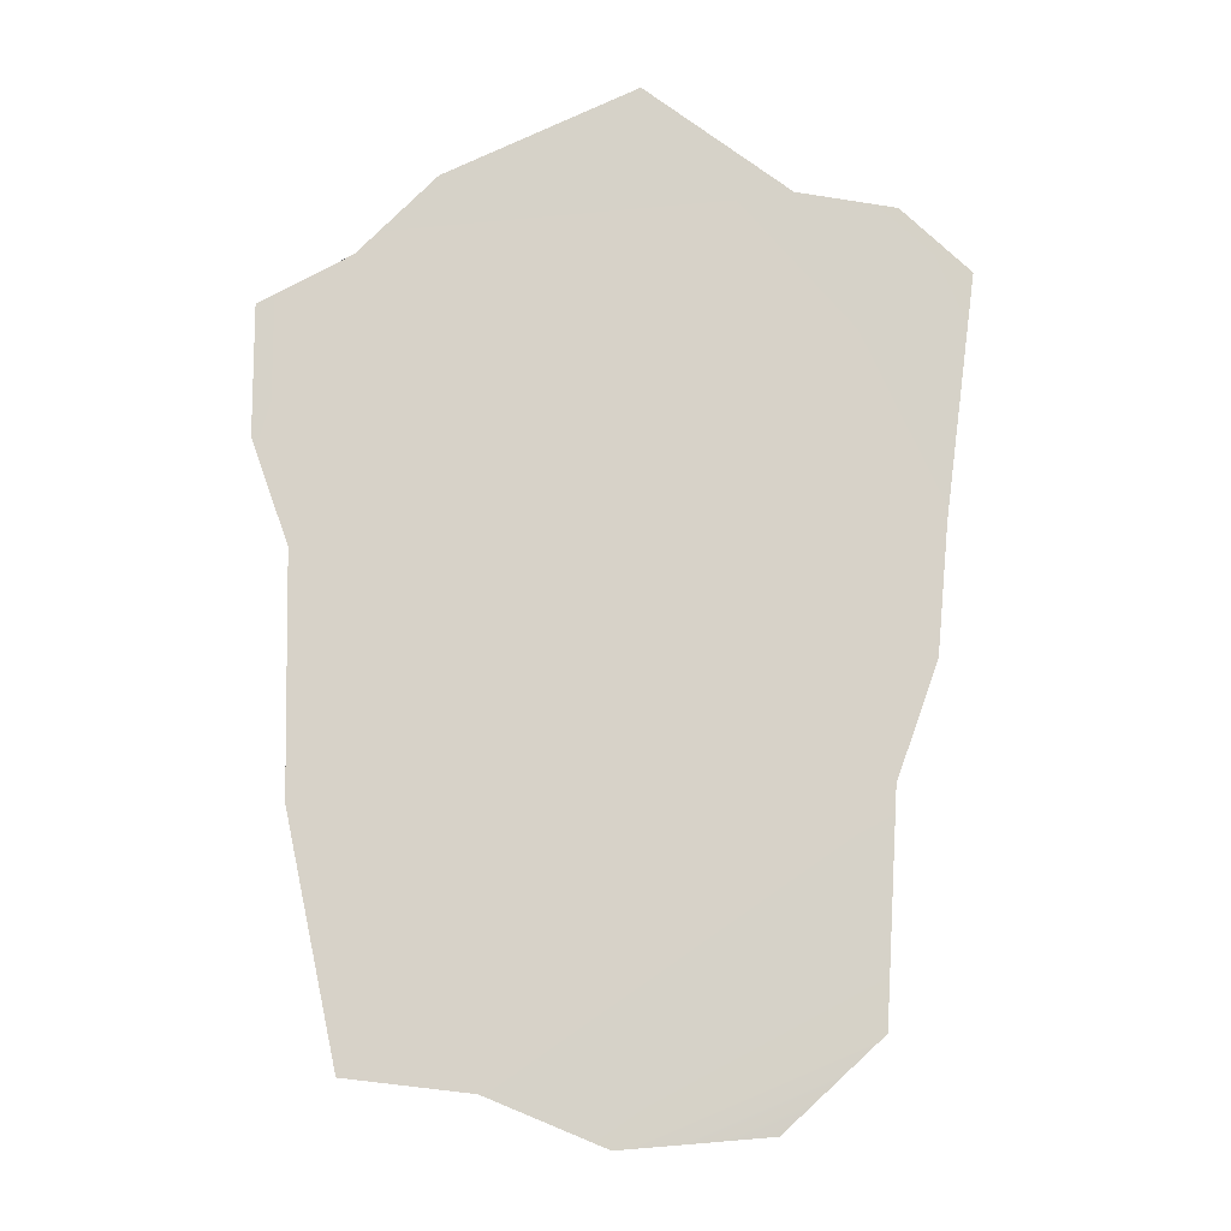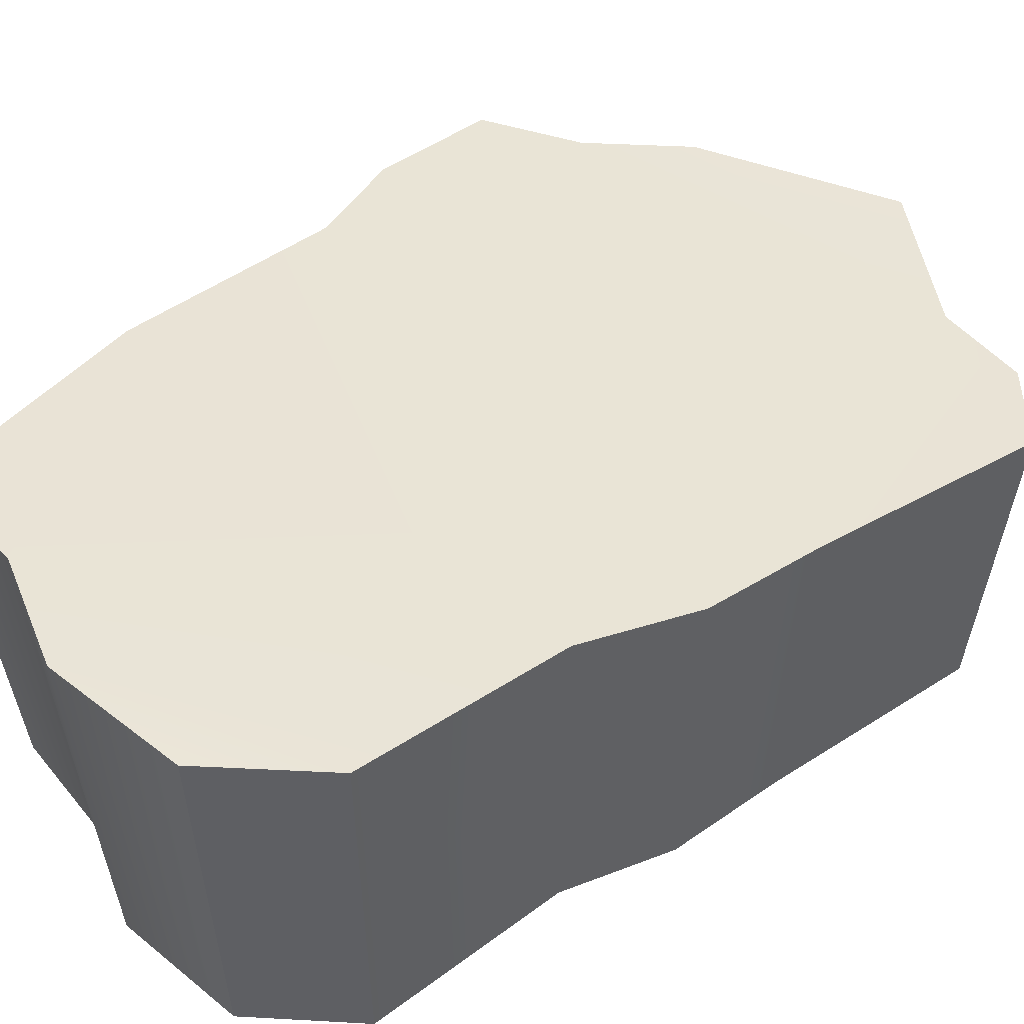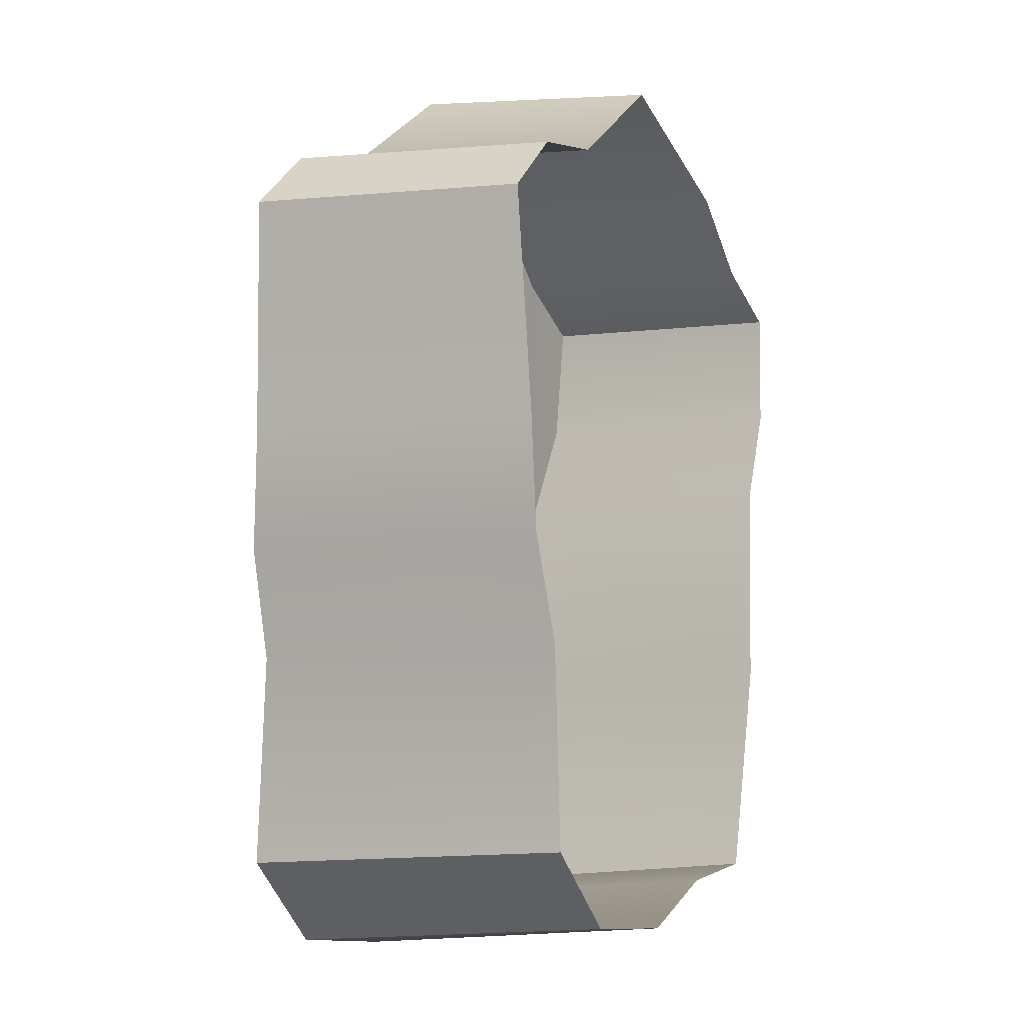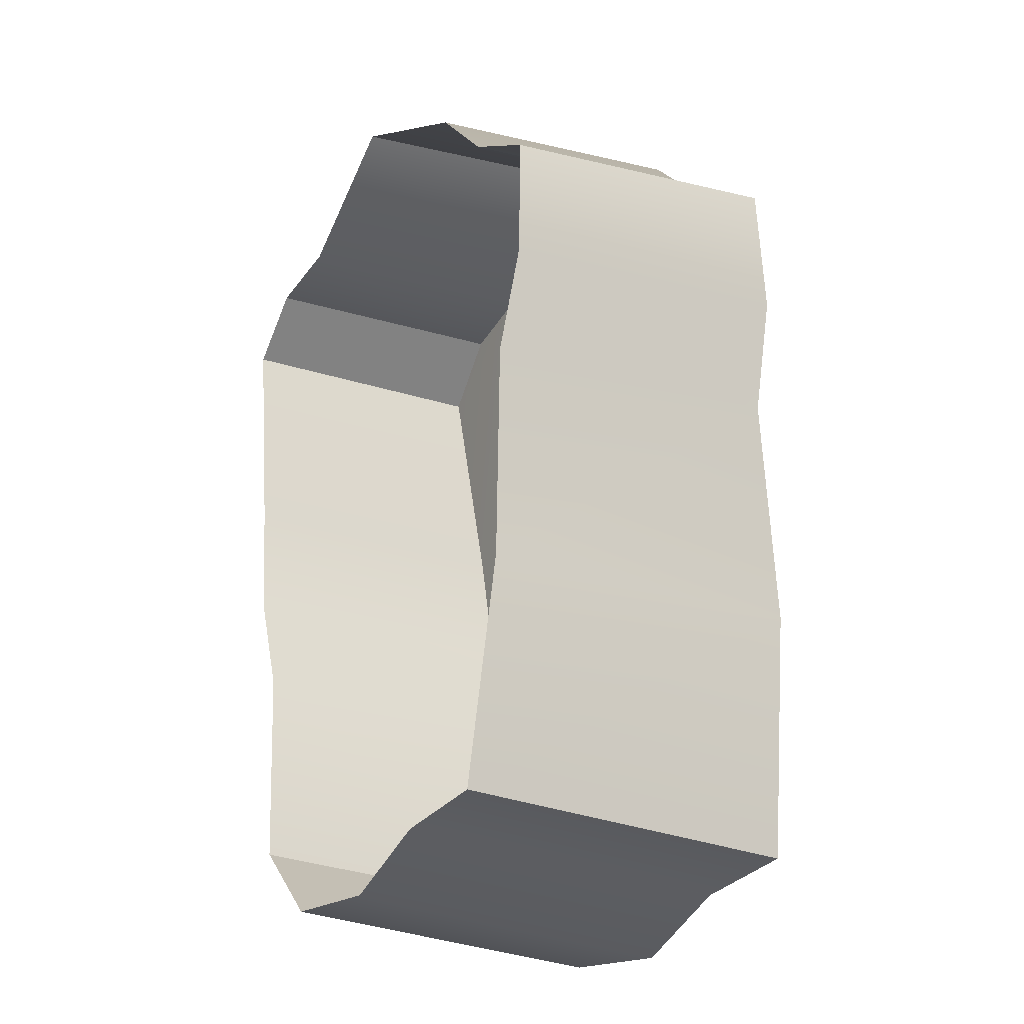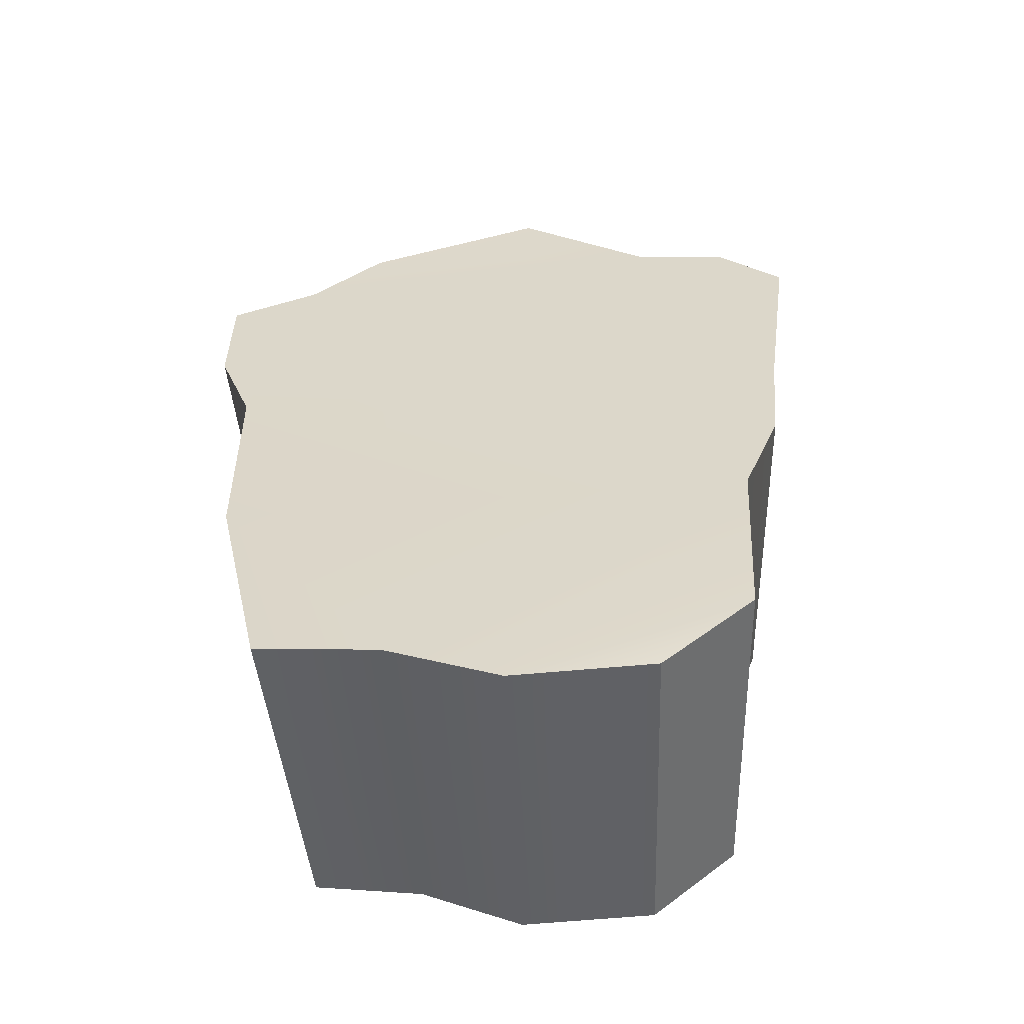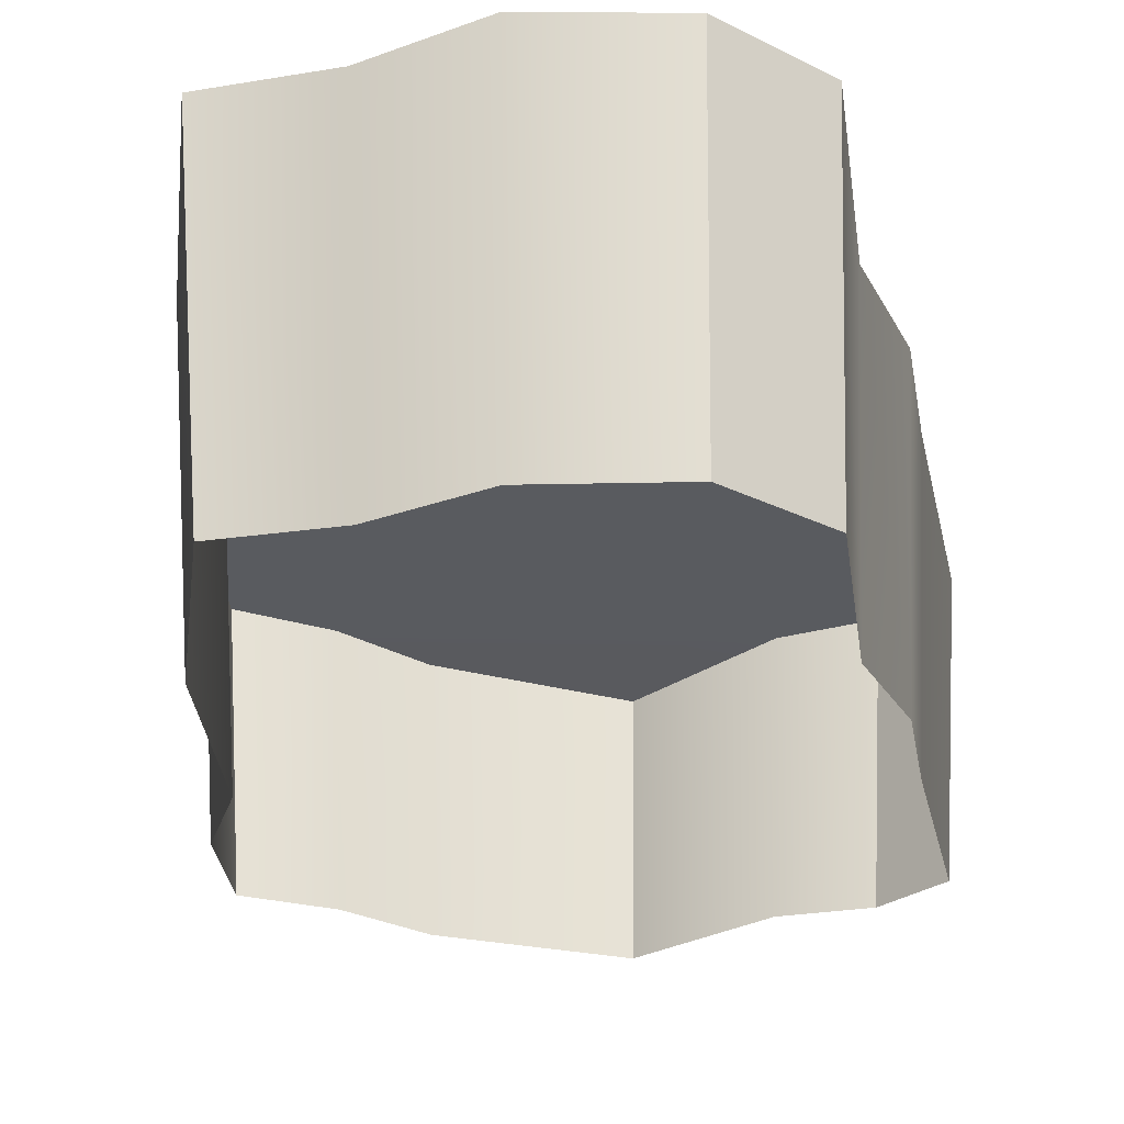
<metadata>
{"format":"obj","ext":"obj","renderer":"f3d","projection":"perspective","resolution":1024,"background":"white","views":[{"elev":-9.1,"azim":-178.7,"up":"+Z"},{"elev":45.7,"azim":-133.8,"up":"+Y"},{"elev":-7.2,"azim":-60.8,"up":"+Z"},{"elev":-22.8,"azim":58.5,"up":"+Z"},{"elev":-53.3,"azim":-177.4,"up":"+Z"},{"elev":-27.2,"azim":-174.9,"up":"+Y"}]}
</metadata>
<code>
o iceberg_Plane.012
v 15 19.57 -27.39
v 21.02 15.6 17.04
v -1.528 14.82 30.39
v -20.78 16.27 18.43
v -14.79 20.04 -25.04
v 0.05562 20.13 -31.23
v 13.51 -2.553 -25.66
v 19.6 -2.553 16.03
v -1.473 -2.553 28.32
v -19.47 -2.553 17.35
v -14 -2.553 -23.98
v -0.03429 -2.553 -29.47
v 7.263 19.89 -28.27
v 6.487 -2.553 -26.56
v -8.92 20.02 -30.48
v -8.532 -2.553 -28.99
v -15.59 18.89 -11.45
v -14.67 -2.553 -11.06
v -18.84 17.58 3.483
v -17.7 -2.553 3.142
v -18.12 18.22 -4.381
v -17.07 -2.553 -4.339
v 18.28 18.16 -12.39
v 16.77 -2.553 -11.6
v 18.6 16.89 2.324
v 17.18 -2.553 2.213
v 20.99 16.22 8.909
v 19.52 -2.553 8.364
v 10.39 15.24 24.89
v 9.693 -2.553 23.31
v 15.32 15.4 20.06
v 14.27 -2.553 18.78
v -10.5 15.52 23.63
v -9.839 -2.553 22.08
v -16.56 15.94 22.46
v -15.54 -2.553 21.1
v 18.28 18.16 -12.39
v 15 19.57 -27.39
v -10.5 15.52 23.63
v -1.528 14.82 30.39
v 15.32 15.4 20.06
v 21.02 15.6 17.04
v 21.02 15.6 17.04
v 7.263 19.89 -28.27
v 0.05562 20.13 -31.23
v -8.92 20.02 -30.48
v -14.79 20.04 -25.04
v -14.79 20.04 -25.04
v -18.84 17.58 3.483
v -20.78 16.27 18.43
v 19.6 -2.553 16.03
v -14 -2.553 -23.98
v -15.59 18.89 -11.45
v -18.12 18.22 -4.381
v 18.6 16.89 2.324
v 20.99 16.22 8.909
v 10.39 15.24 24.89
v -16.56 15.94 22.46
f 44 53 37 38
f 45 48 53 44
f 41 32 51 42
f 23 24 7 1
f 49 20 10 50
f 13 14 12 6
f 39 34 9 40
f 46 16 52 47
f 1 7 14 13
f 6 12 16 46
f 5 11 18 17
f 54 22 20 49
f 17 18 22 54
f 55 26 24 23
f 56 28 26 55
f 43 8 28 56
f 40 9 30 57
f 57 30 32 41
f 58 36 34 39
f 50 10 36 58
f 4 35 33 19
f 45 15 48
f 19 33 31 25
f 21 19 25
f 27 25 31 2
f 29 31 33 3
f 25 37 53 21

</code>
